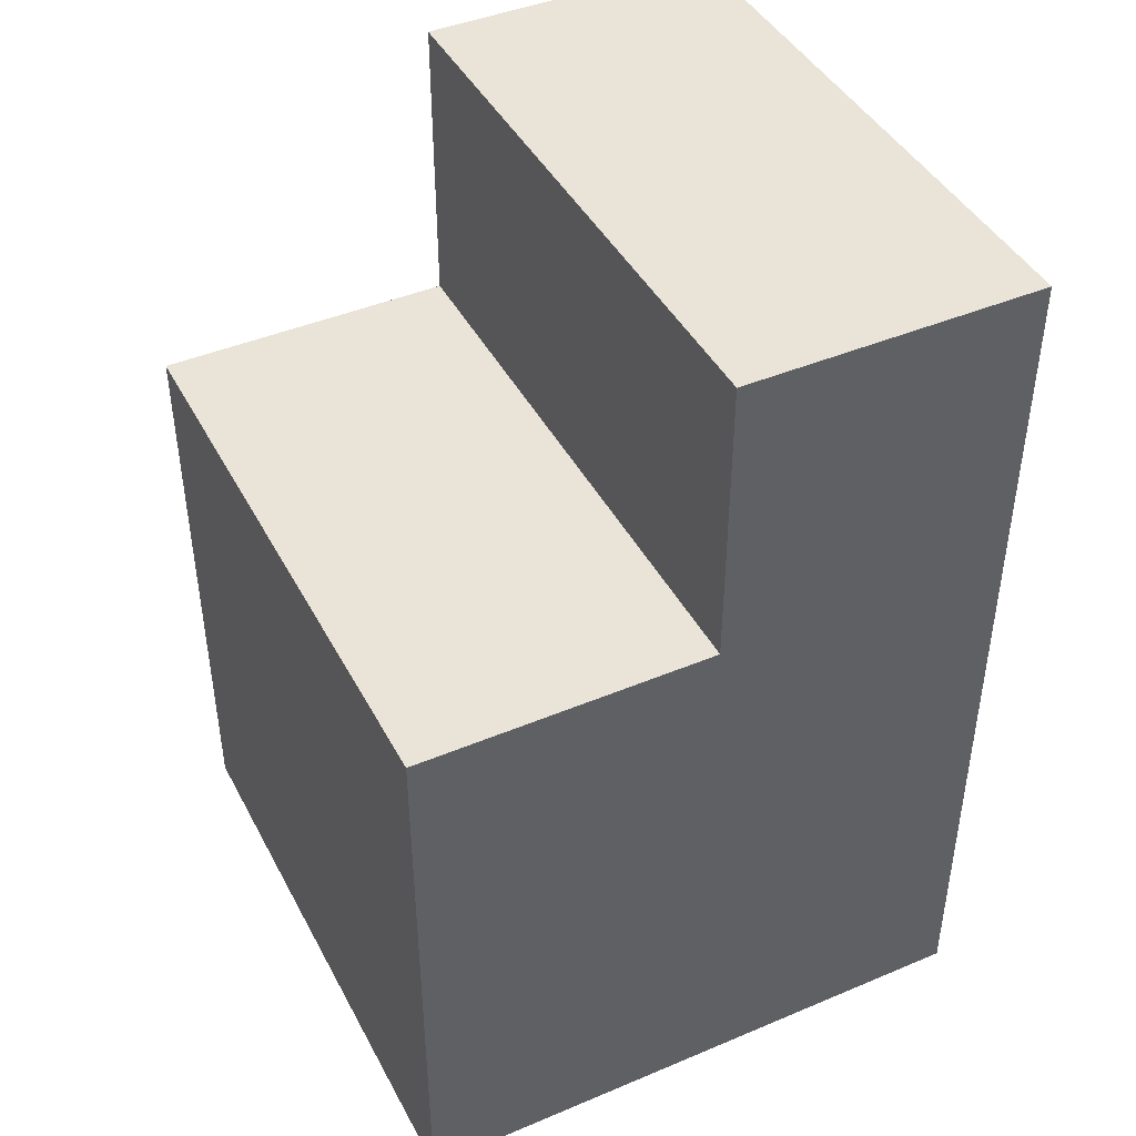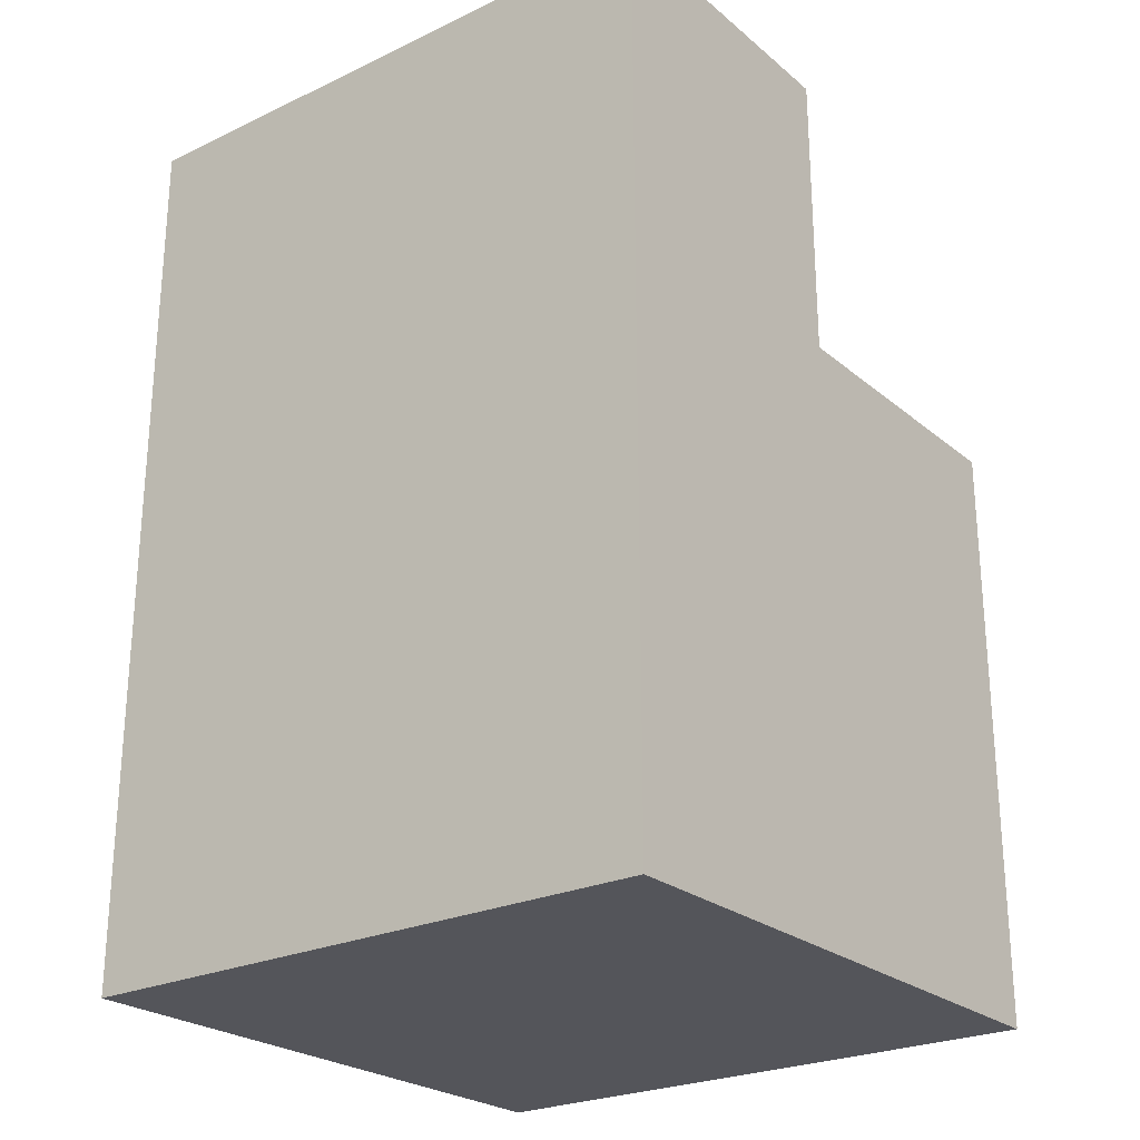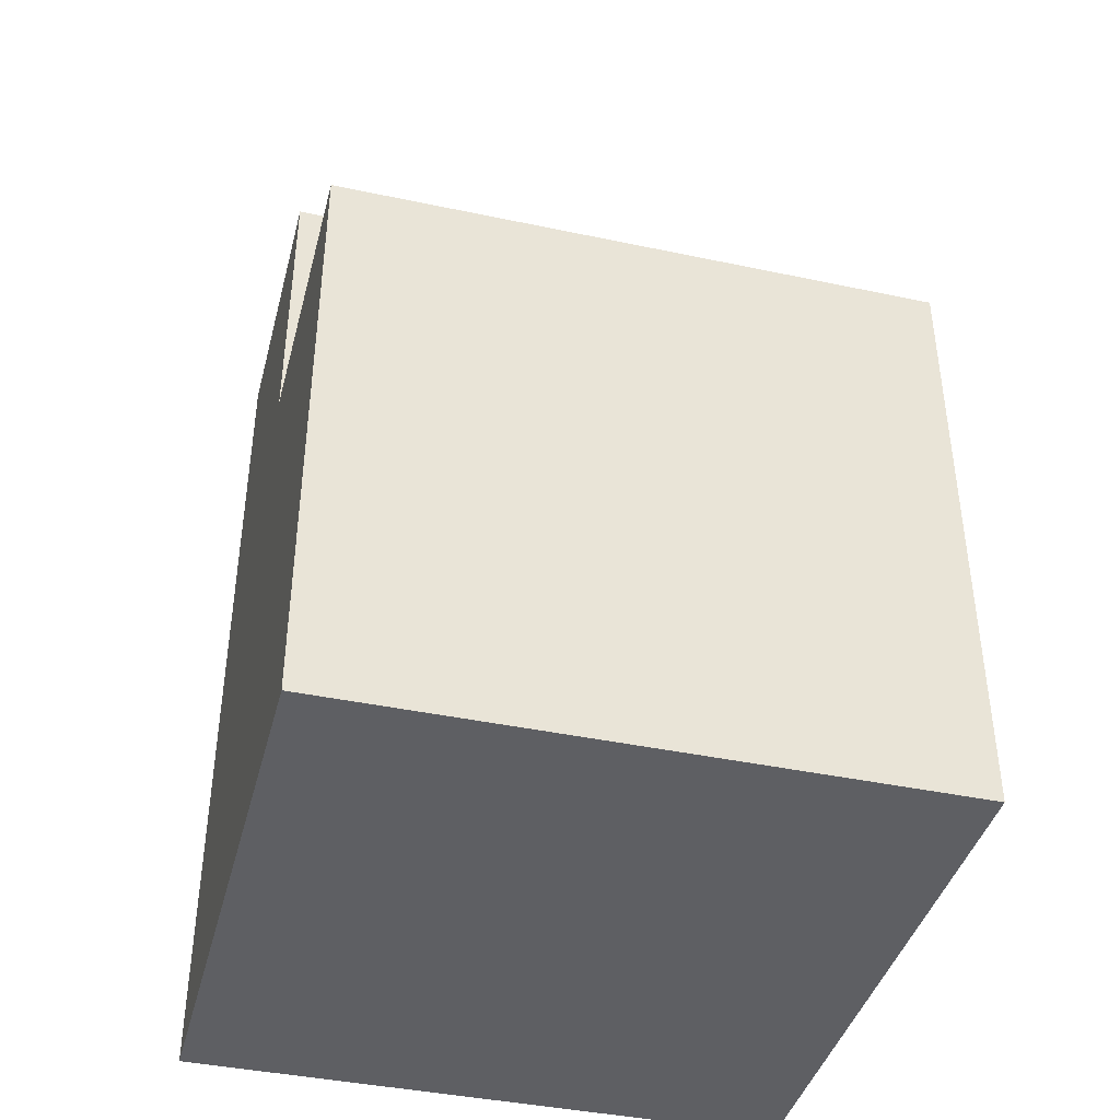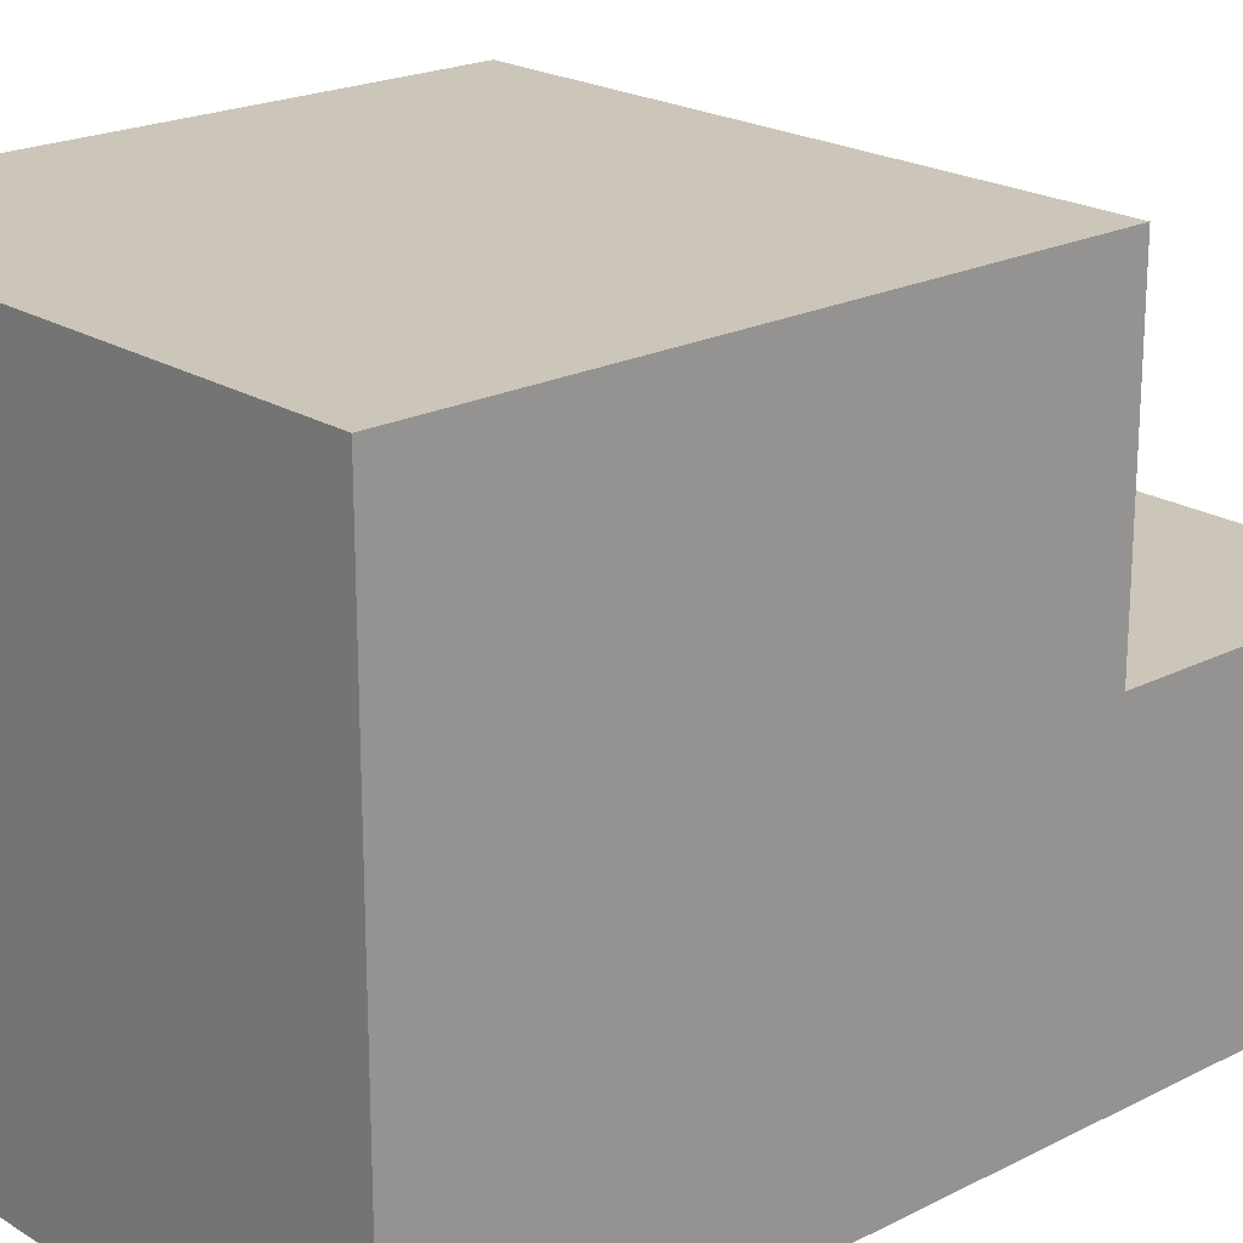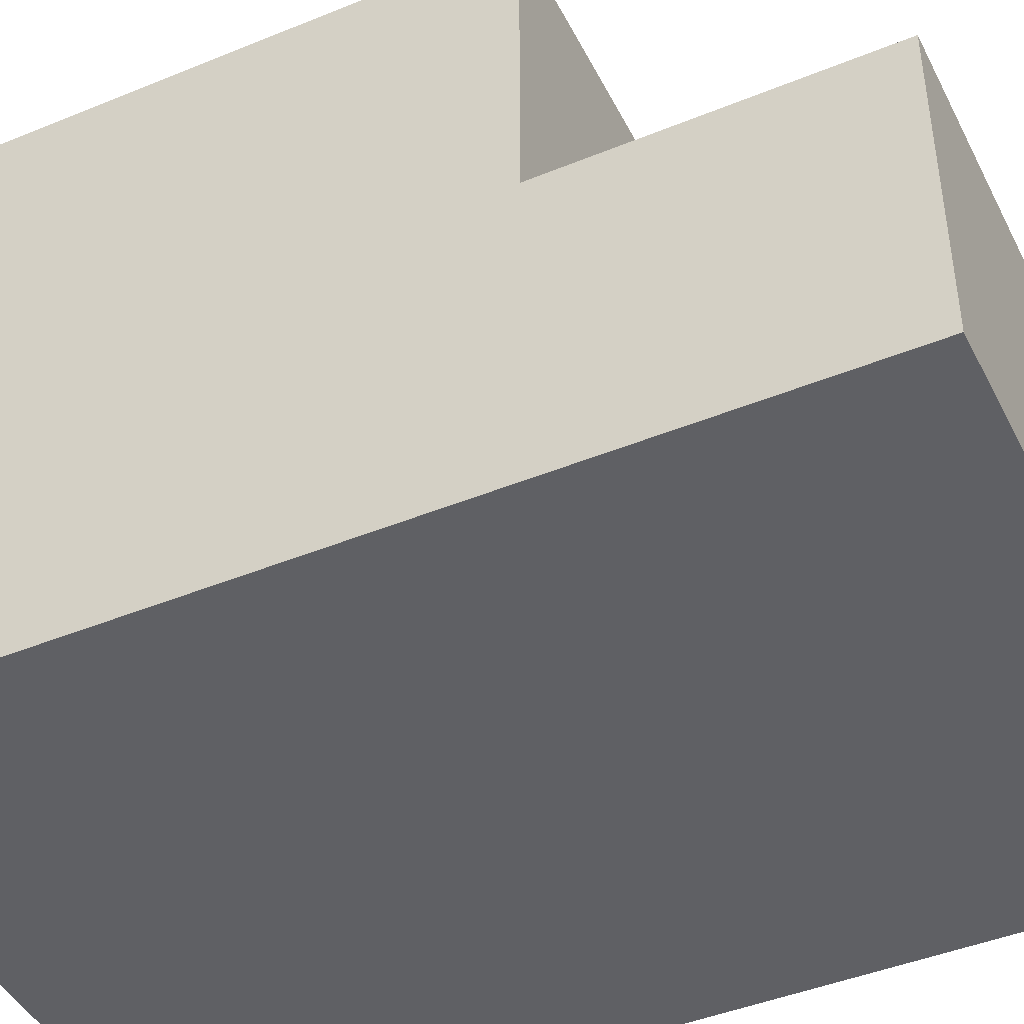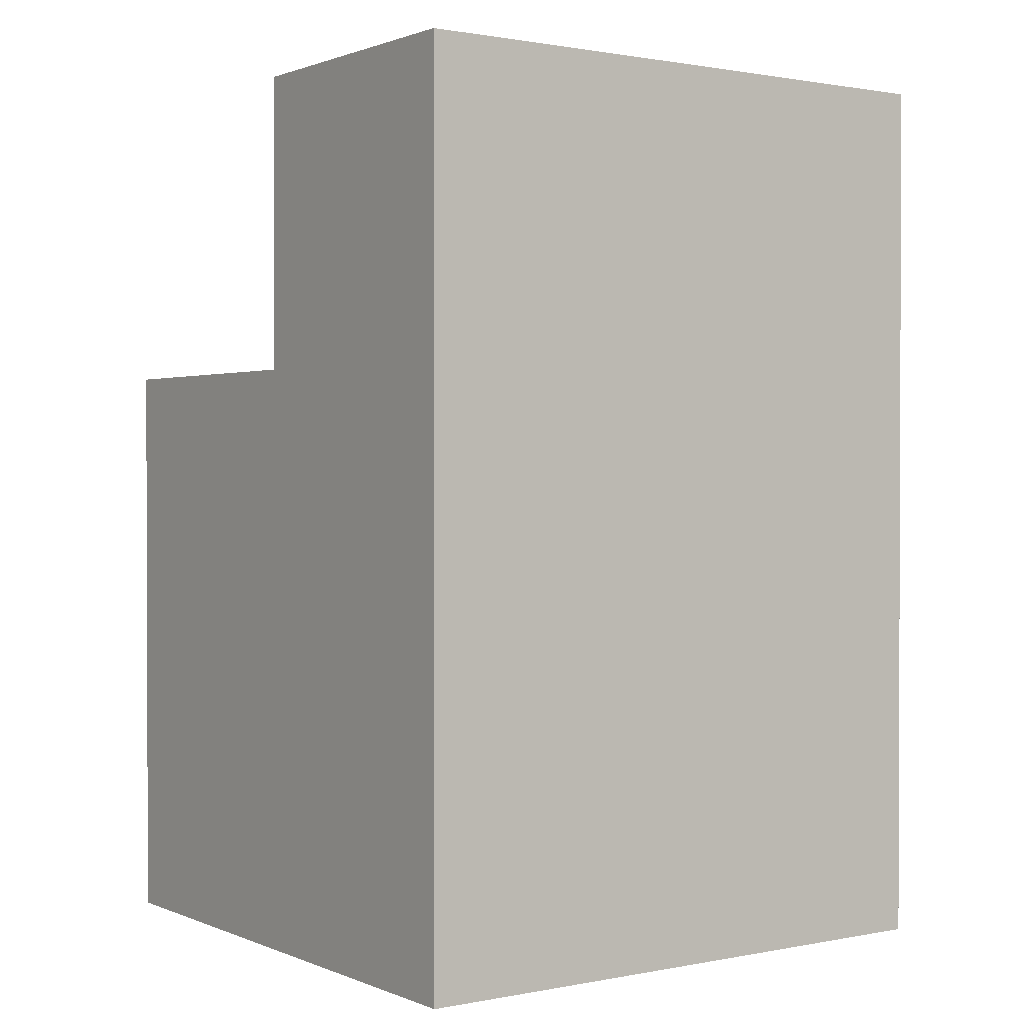
<metadata>
{"format":"obj","ext":"obj","renderer":"f3d","projection":"perspective","resolution":1024,"background":"white","views":[{"elev":43.4,"azim":-116.4,"up":"+Z"},{"elev":-24.9,"azim":37.4,"up":"+Z"},{"elev":-40.9,"azim":165.5,"up":"+Z"},{"elev":21.0,"azim":-132.2,"up":"+Y"},{"elev":-44.3,"azim":-64.4,"up":"+Y"},{"elev":1.1,"azim":-35.3,"up":"+Z"}]}
</metadata>
<code>
o
v -0.1 -0.1 0.15
v -0.1 -0.1 -0.15
v -0.1 0 0.15
v -0.1 0 0.05
v -0.1 0.1 0.05
v -0.1 0.1 -0.15
v 0.1 -0.1 0.15
v 0.1 -0.1 -0.15
v 0.1 0 0.15
v 0.1 0 0.05
v 0.1 0.1 0.05
v 0.1 0.1 -0.15
v -0.1 -0.1 0.15
v -0.1 0 0.15
v 0.1 -0.1 0.15
v 0.1 0 0.15
v -0.1 0 0.05
v -0.1 0.1 0.05
v 0.1 0 0.05
v 0.1 0.1 0.05
v -0.1 -0.1 -0.15
v -0.1 0.1 -0.15
v 0.1 -0.1 -0.15
v 0.1 0.1 -0.15
v -0.1 -0.1 0.15
v 0.1 -0.1 0.15
v -0.1 -0.1 -0.15
v 0.1 -0.1 -0.15
v -0.1 0 0.15
v 0.1 0 0.15
v -0.1 0 0.05
v 0.1 0 0.05
v -0.1 0.1 0.05
v 0.1 0.1 0.05
v -0.1 0.1 -0.15
v 0.1 0.1 -0.15
f 3 2 1
f 4 2 3
f 5 2 4
f 6 2 5
f 7 8 9
f 9 8 10
f 10 8 11
f 11 8 12
f 15 14 13
f 16 14 15
f 19 18 17
f 20 18 19
f 21 22 23
f 23 22 24
f 27 26 25
f 28 26 27
f 29 30 31
f 31 30 32
f 33 34 35
f 35 34 36

</code>
